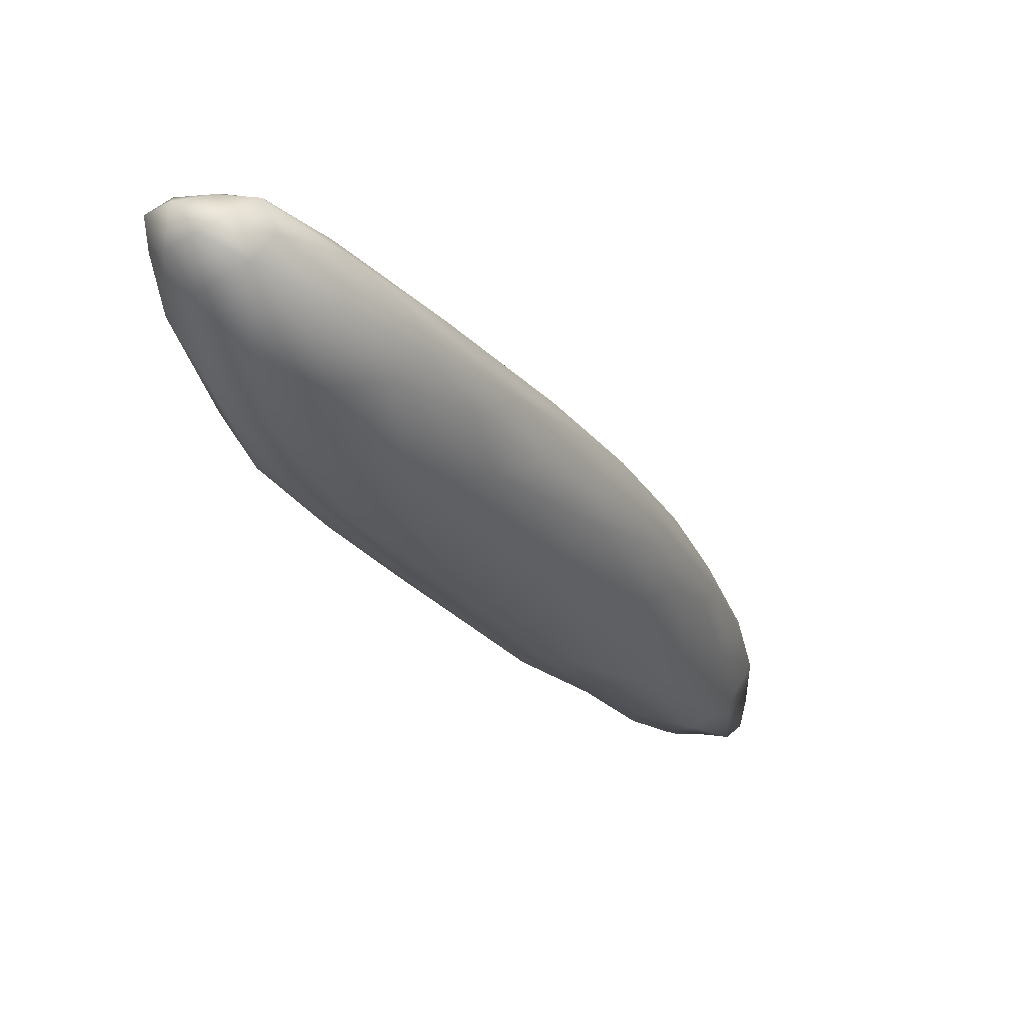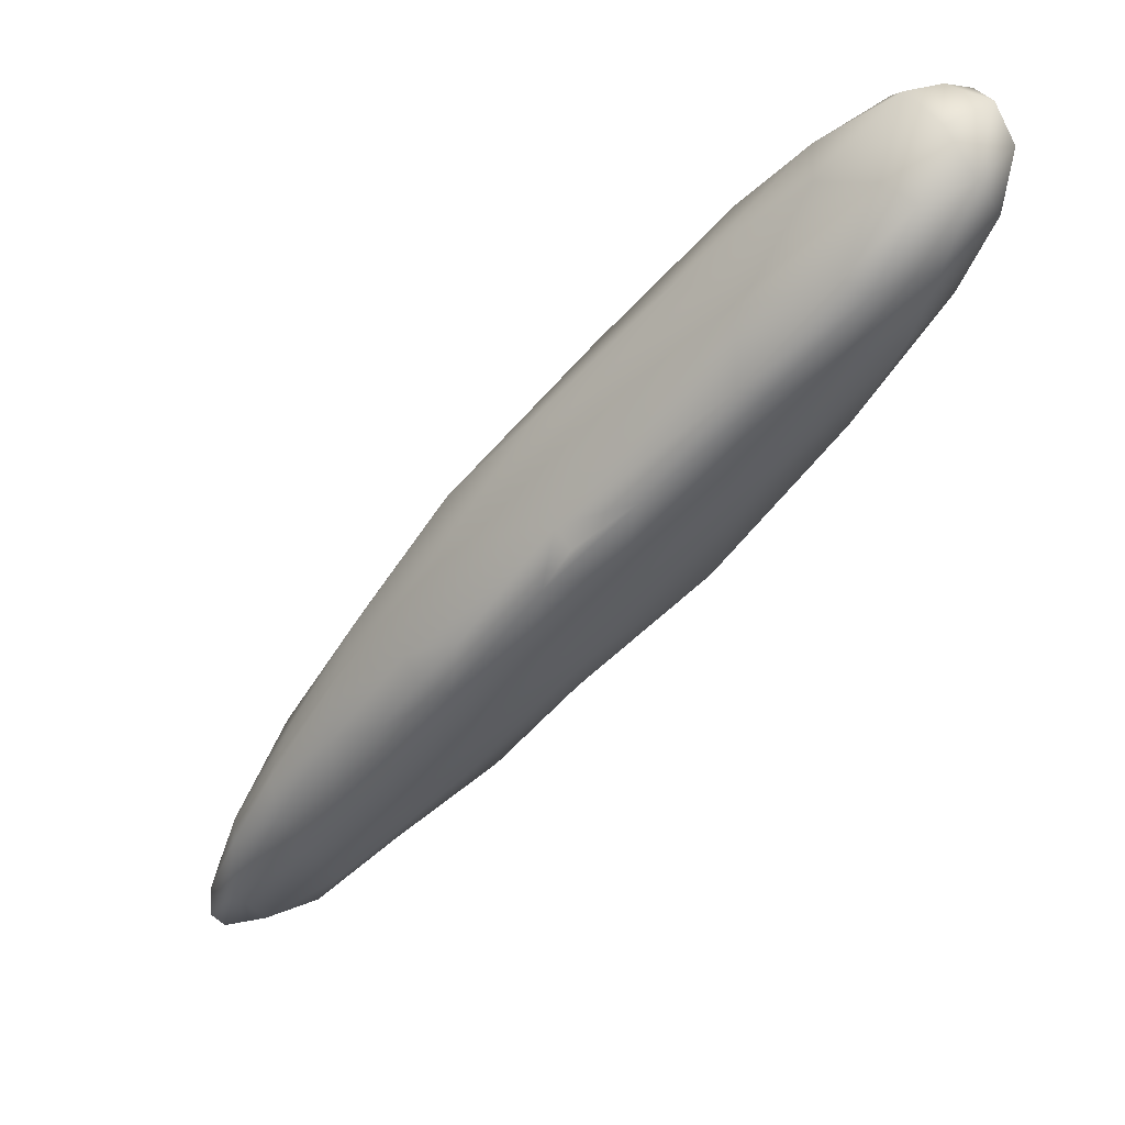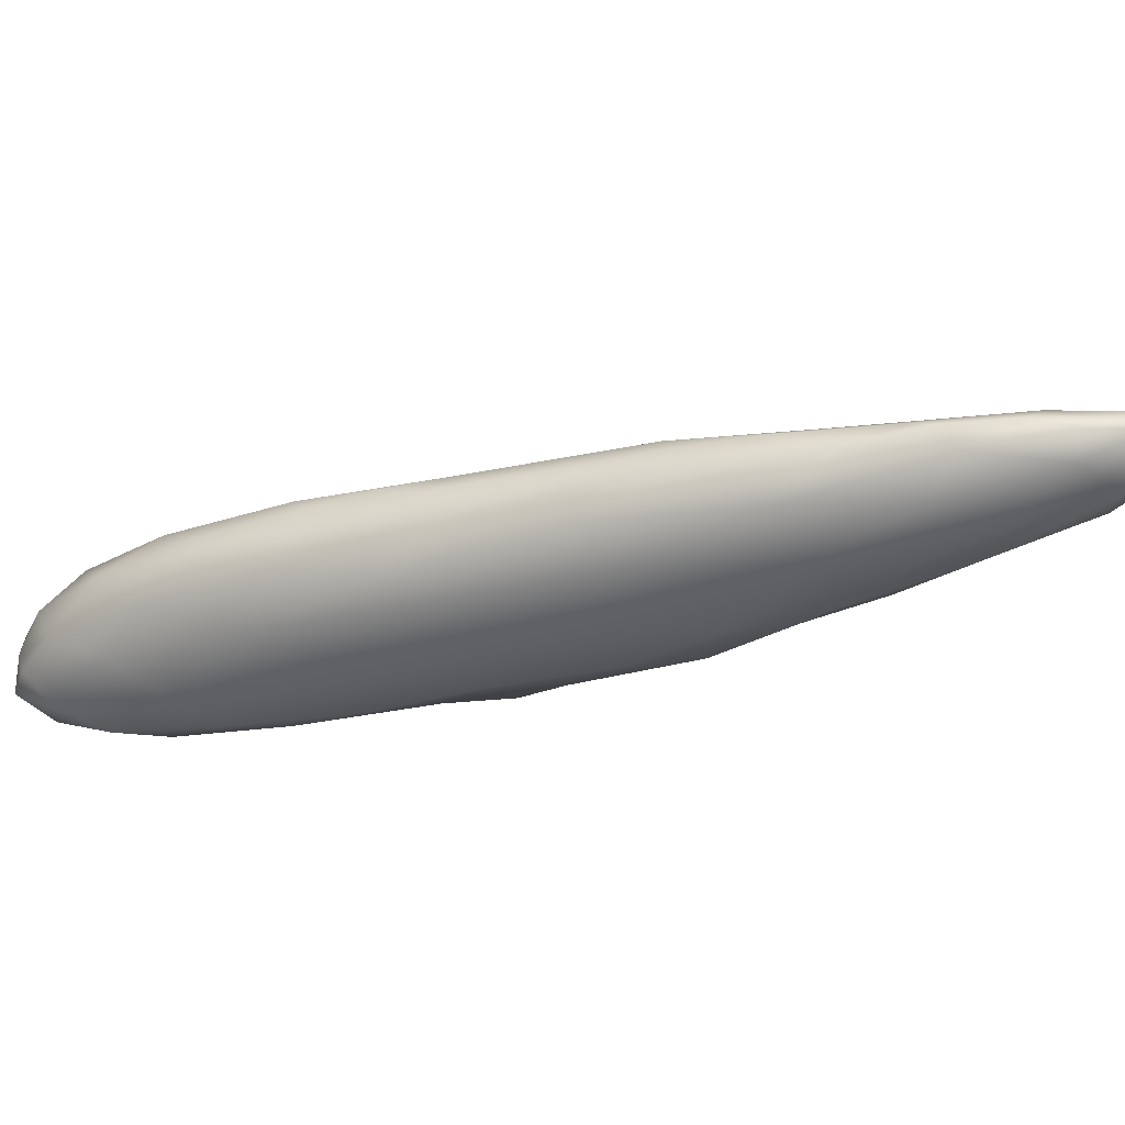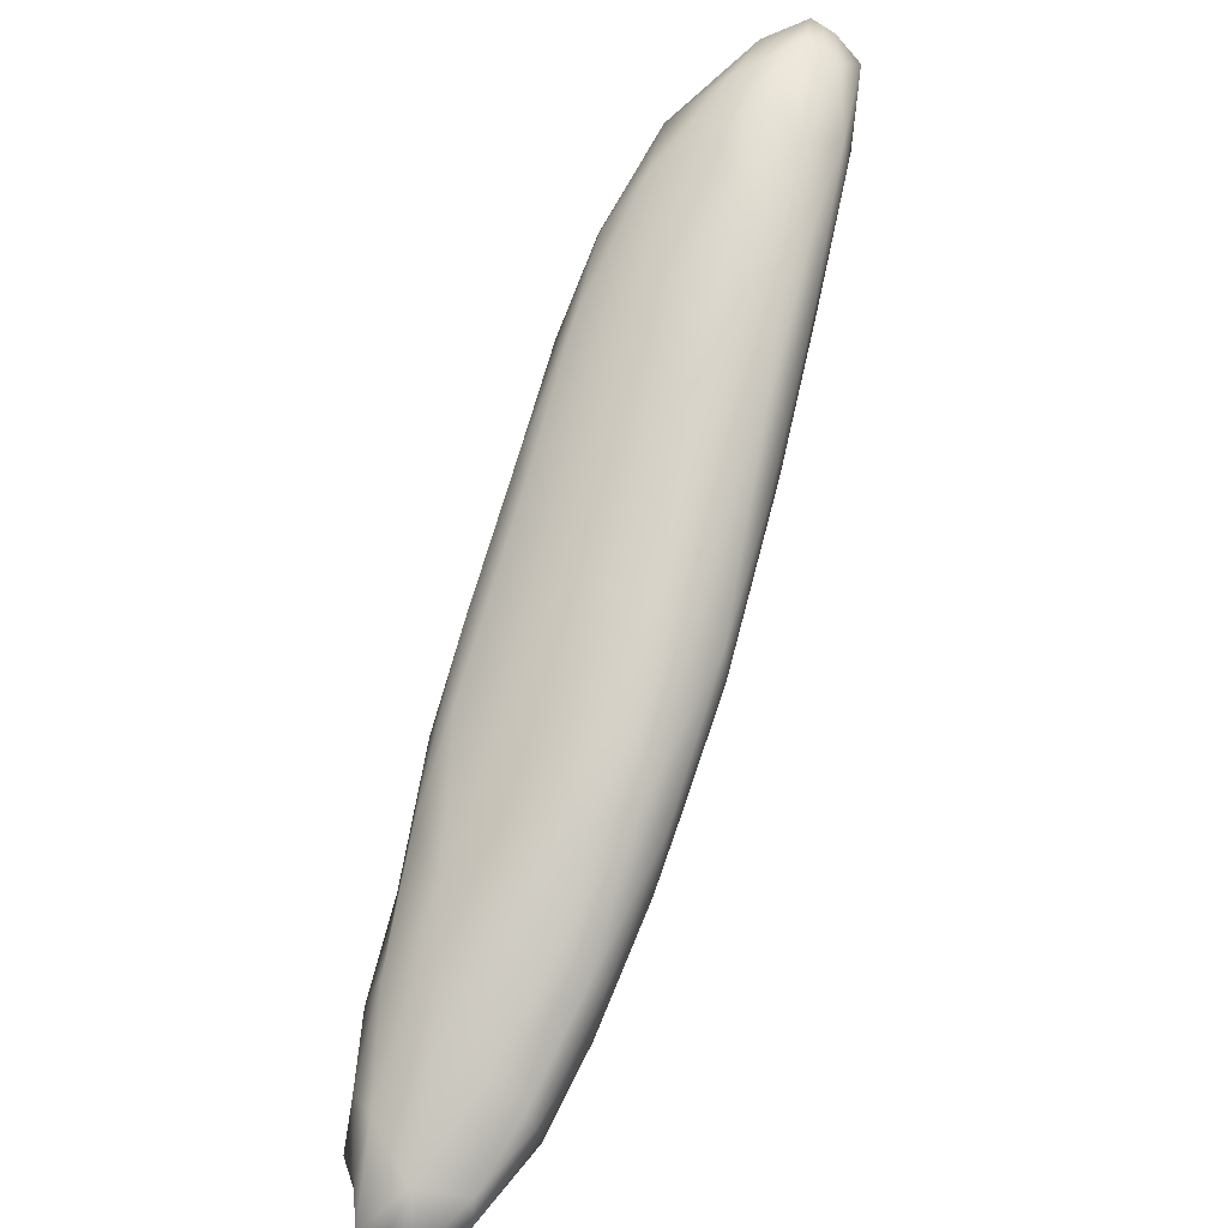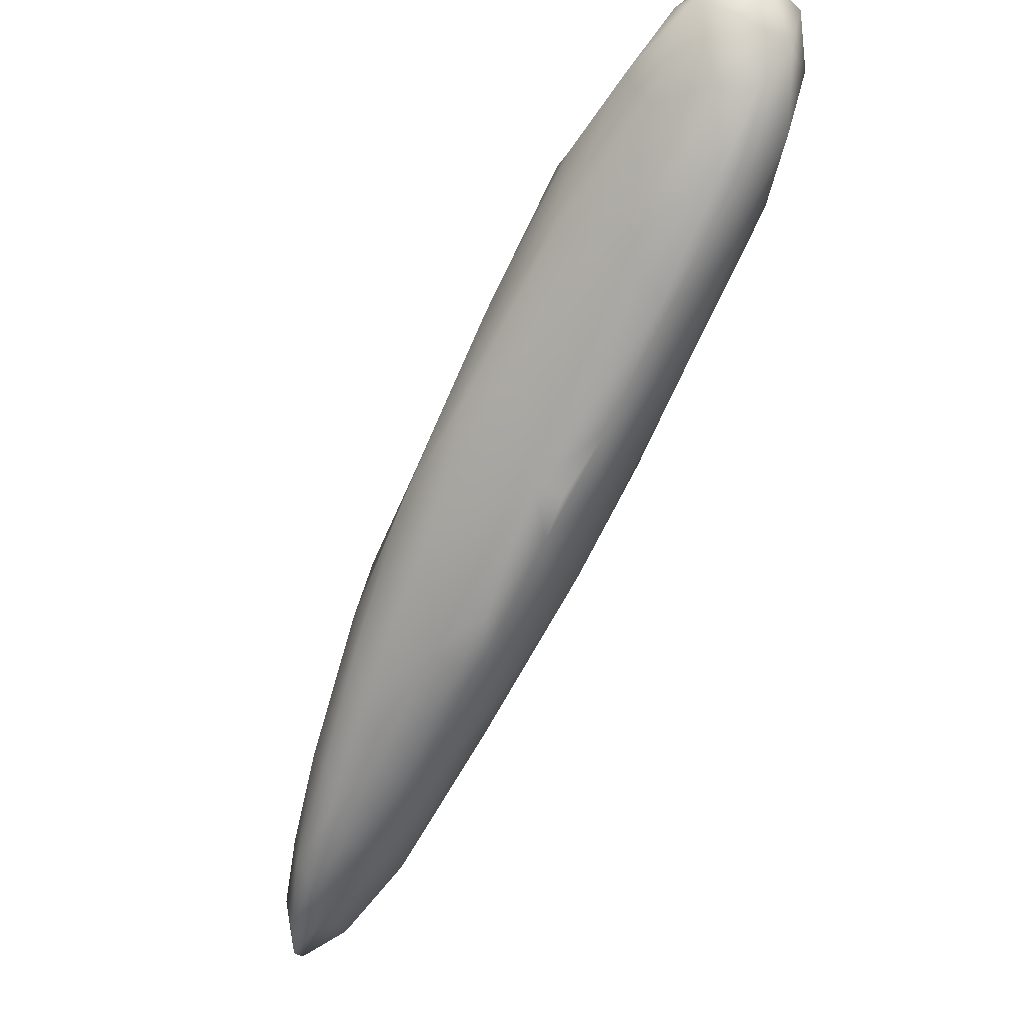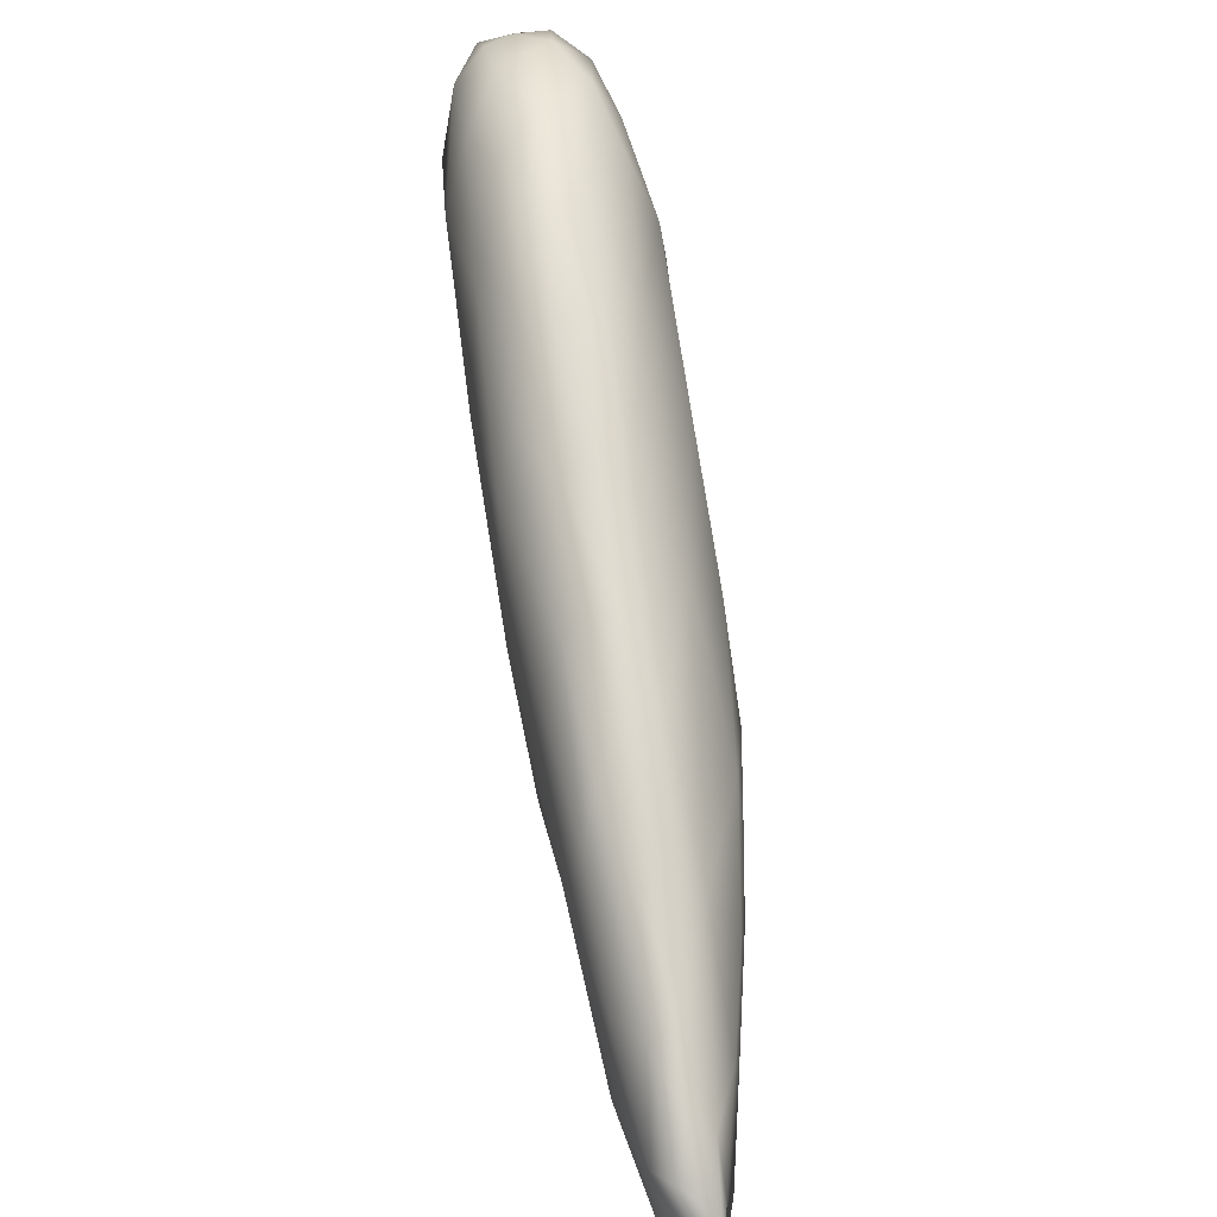
<metadata>
{"format":"obj","ext":"obj","renderer":"f3d","projection":"perspective","resolution":1024,"background":"white","views":[{"elev":31.8,"azim":-42.2,"up":"+Y"},{"elev":51.8,"azim":159.8,"up":"+Y"},{"elev":-31.3,"azim":-29.9,"up":"+Z"},{"elev":75.1,"azim":58.4,"up":"+Z"},{"elev":55.1,"azim":128.8,"up":"+Y"},{"elev":-60.5,"azim":-77.4,"up":"+Y"}]}
</metadata>
<code>
v 8851 4212 5612
v 8766 4289 5597
v 8785 4355 5605
v 8644 4360 5595
v 8710 4396 5594
v 8512 4404 5617
v 8490 4543 5591
v 8616 4493 5592
v 8692 4473 5604
v 8771 4408 5621
v 8524 4601 5587
v 8663 4522 5605
v 8597 4567 5602
v 8346 4691 5596
v 8419 4691 5586
v 8480 4675 5594
v 8506 4677 5608
v 8322 4781 5594
v 8385 4767 5598
v 8411 4775 5616
v 8255 4797 5622
v 8283 4845 5625
v 8337 4833 5626
v 8781 4177 5617
v 8876 4126 5622
v 8915 4040 5632
v 8728 4139 5649
v 8647 4270 5626
v 8941 4101 5634
v 8904 4205 5636
v 8853 4290 5632
v 8813 4351 5627
v 8377 4564 5624
v 8666 4521 5637
v 8281 4700 5632
v 8236 4850 5648
v 8357 4834 5661
v 8242 4873 5684
v 8291 4864 5680
v 8994 3971 5653
v 8934 3962 5661
v 9023 4016 5665
v 9036 3923 5687
v 8846 4060 5645
v 8963 4142 5661
v 8679 4159 5671
v 8590 4272 5659
v 8463 4424 5645
v 8368 4513 5662
v 8815 4361 5659
v 8289 4634 5664
v 8235 4757 5670
v 8482 4714 5668
v 8231 4818 5658
v 8930 3934 5682
v 8990 3921 5692
v 9049 3959 5685
v 8847 4016 5678
v 9011 4087 5681
v 8897 4245 5666
v 8487 4368 5681
v 8311 4575 5687
v 8229 4831 5686
v 9028 3907 5700
v 9042 4000 5692
v 8831 4015 5700
v 8891 3969 5701
v 8757 4091 5693
v 8650 4188 5696
v 8960 4171 5691
v 8576 4271 5689
v 8881 4282 5704
v 8750 4441 5716
v 8385 4482 5697
v 8257 4682 5711
v 8611 4587 5706
v 8308 4871 5725
v 8393 4800 5716
v 8994 3912 5709
v 8953 3932 5700
v 9040 3941 5698
v 9000 4089 5711
v 8927 4208 5721
v 8577 4271 5715
v 8475 4386 5718
v 8322 4570 5718
v 8398 4479 5728
v 8236 4802 5725
v 8506 4687 5745
v 8916 3975 5721
v 9023 4014 5716
v 8817 4042 5714
v 8719 4133 5721
v 8647 4200 5720
v 8392 4500 5745
v 8306 4632 5750
v 8241 4857 5722
v 8269 4867 5726
v 8987 3971 5715
v 8985 4089 5729
v 8924 4187 5744
v 8649 4216 5739
v 8844 4320 5741
v 8453 4421 5736
v 8646 4546 5749
v 8734 4447 5764
v 8266 4750 5758
v 8377 4804 5757
v 8904 4045 5742
v 8941 4082 5739
v 8782 4125 5745
v 8506 4378 5743
v 8271 4831 5756
v 8306 4845 5750
v 8852 4141 5761
v 8876 4199 5763
v 8761 4261 5782
v 8611 4360 5772
v 8815 4313 5772
v 8421 4550 5772
v 8571 4592 5782
v 8328 4693 5779
v 8438 4730 5777
v 8815 4255 5776
v 8761 4341 5788
v 8661 4414 5794
v 8522 4532 5795
v 8691 4437 5784
v 8395 4683 5796
v 8437 4696 5793
v 8312 4760 5777
v 8362 4764 5771
v 8583 4520 5793
v 8501 4606 5791
g grp1
f 1 2 3
f 2 4 5
f 3 2 5
f 4 6 7
f 5 4 8
f 8 4 7
f 3 5 9
f 9 10 3
f 9 5 8
f 8 7 11
f 12 9 13
f 13 9 8
f 8 11 13
f 7 14 15
f 11 7 15
f 13 11 16
f 16 11 15
f 17 13 16
f 14 18 15
f 17 16 19
f 15 18 19
f 15 19 16
f 17 19 20
f 14 21 18
f 18 21 22
f 19 18 22
f 20 19 23
f 19 22 23
f 24 25 26
f 24 27 28
f 28 4 24
f 25 24 1
f 29 25 1
f 24 4 2
f 1 24 2
f 30 29 1
f 31 30 1
f 4 28 6
f 1 3 31
f 3 32 31
f 32 3 10
f 6 33 7
f 9 12 34
f 7 33 14
f 14 33 35
f 14 35 21
f 36 22 21
f 20 23 37
f 38 22 36
f 39 22 38
f 23 22 39
f 40 41 26
f 42 43 40
f 41 44 26
f 40 26 29
f 26 44 24
f 40 29 42
f 29 26 25
f 44 27 24
f 45 42 29
f 45 29 30
f 27 46 47
f 27 47 28
f 47 48 6
f 28 47 6
f 6 48 33
f 48 49 33
f 10 34 50
f 9 34 10
f 33 49 51
f 34 12 13
f 33 51 35
f 13 17 34
f 52 21 35
f 17 20 53
f 54 21 52
f 21 54 36
f 37 23 39
f 55 41 56
f 41 40 56
f 56 40 43
f 42 57 43
f 41 58 44
f 58 27 44
f 42 45 59
f 30 60 45
f 30 31 60
f 31 50 60
f 32 50 31
f 47 61 48
f 10 50 32
f 49 62 51
f 17 53 34
f 35 51 52
f 20 37 53
f 63 36 54
f 56 43 64
f 41 55 58
f 57 42 65
f 66 58 67
f 58 66 68
f 58 68 27
f 42 59 65
f 46 68 69
f 27 68 46
f 45 70 59
f 47 69 71
f 47 46 69
f 47 71 61
f 60 50 72
f 48 61 49
f 50 34 73
f 61 74 49
f 74 62 49
f 75 51 62
f 34 53 76
f 52 63 54
f 36 63 38
f 37 77 78
f 39 77 37
f 56 64 79
f 80 55 56
f 81 64 43
f 57 81 43
f 58 55 67
f 81 57 65
f 82 65 59
f 82 59 70
f 83 82 70
f 71 69 84
f 45 60 70
f 70 60 72
f 61 71 84
f 61 85 74
f 86 74 87
f 34 76 73
f 86 62 74
f 86 75 62
f 51 75 52
f 75 88 52
f 53 89 76
f 88 63 52
f 78 53 37
f 79 80 56
f 90 80 79
f 80 67 55
f 81 65 91
f 66 67 92
f 66 92 68
f 91 65 82
f 92 93 68
f 93 69 68
f 94 69 93
f 94 84 69
f 72 83 70
f 61 84 85
f 72 50 73
f 87 74 85
f 87 95 86
f 96 75 86
f 89 53 78
f 38 63 97
f 38 97 98
f 39 38 98
f 90 79 99
f 64 99 79
f 99 64 81
f 80 90 67
f 99 81 91
f 67 90 92
f 91 82 100
f 82 101 100
f 82 83 101
f 94 102 84
f 103 72 73
f 85 104 87
f 73 105 106
f 76 105 73
f 75 107 88
f 89 78 108
f 88 97 63
f 108 78 77
f 39 98 77
f 99 109 90
f 99 110 109
f 92 90 111
f 111 90 109
f 91 110 99
f 93 92 111
f 91 100 110
f 93 102 94
f 100 101 110
f 103 101 83
f 83 72 103
f 84 102 112
f 84 112 85
f 85 112 104
f 103 73 106
f 87 104 95
f 95 96 86
f 76 89 105
f 75 96 107
f 113 97 88
f 98 114 77
f 108 77 114
f 109 115 111
f 109 110 115
f 110 116 115
f 93 111 102
f 115 117 111
f 102 111 118
f 110 101 116
f 118 111 117
f 119 116 101
f 101 103 119
f 102 118 112
f 120 112 118
f 119 103 106
f 104 112 95
f 95 112 120
f 121 106 105
f 95 120 96
f 121 105 89
f 122 96 120
f 121 89 123
f 96 122 107
f 123 89 108
f 107 113 88
f 98 97 113
f 113 114 98
f 117 115 124
f 115 116 124
f 116 119 124
f 124 125 117
f 119 125 124
f 117 126 118
f 125 126 117
f 127 118 126
f 119 128 125
f 119 106 128
f 118 127 120
f 128 106 121
f 129 120 127
f 120 129 122
f 121 123 130
f 131 107 122
f 131 122 129
f 130 123 132
f 131 113 107
f 123 108 132
f 132 113 131
f 132 114 113
f 108 114 132
f 125 128 126
f 127 126 133
f 128 133 126
f 128 121 133
f 133 134 127
f 133 121 134
f 134 129 127
f 121 130 134
f 134 130 129
f 132 131 129
f 130 132 129

</code>
